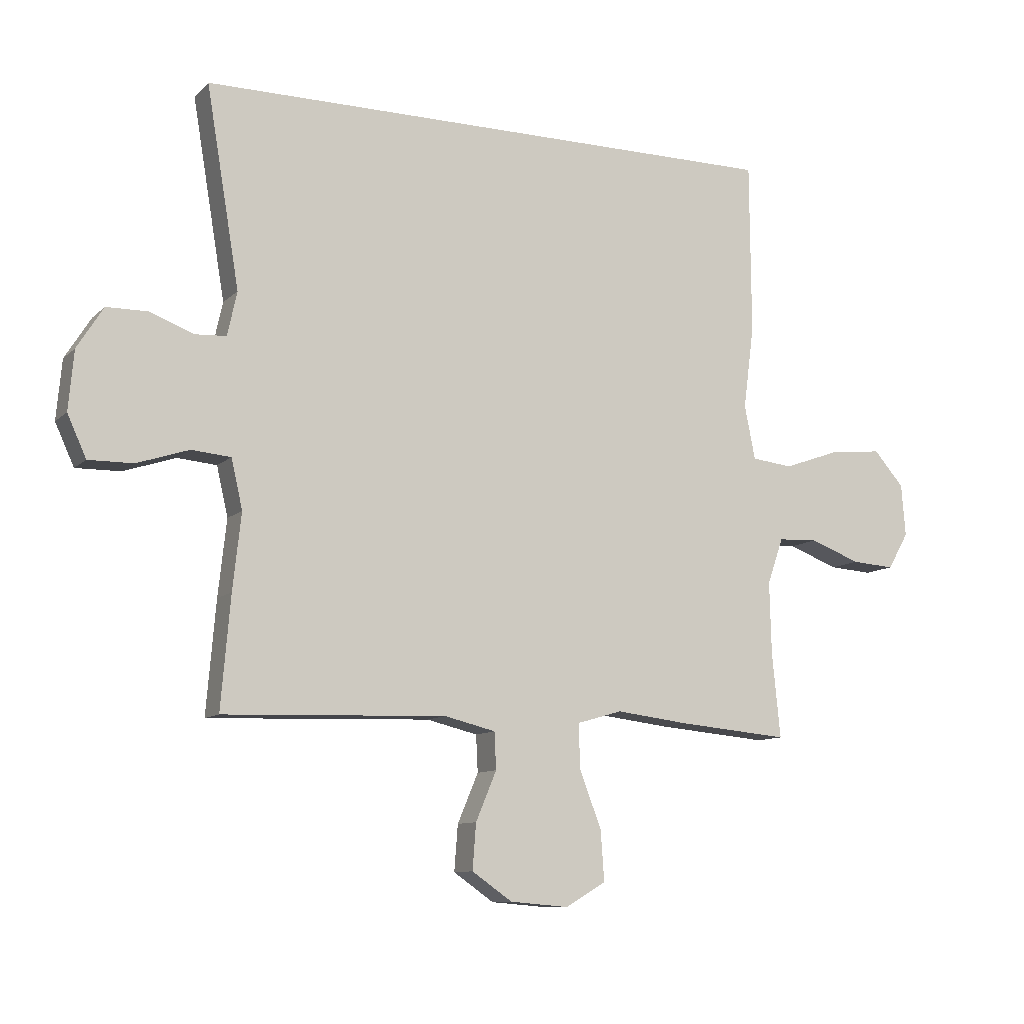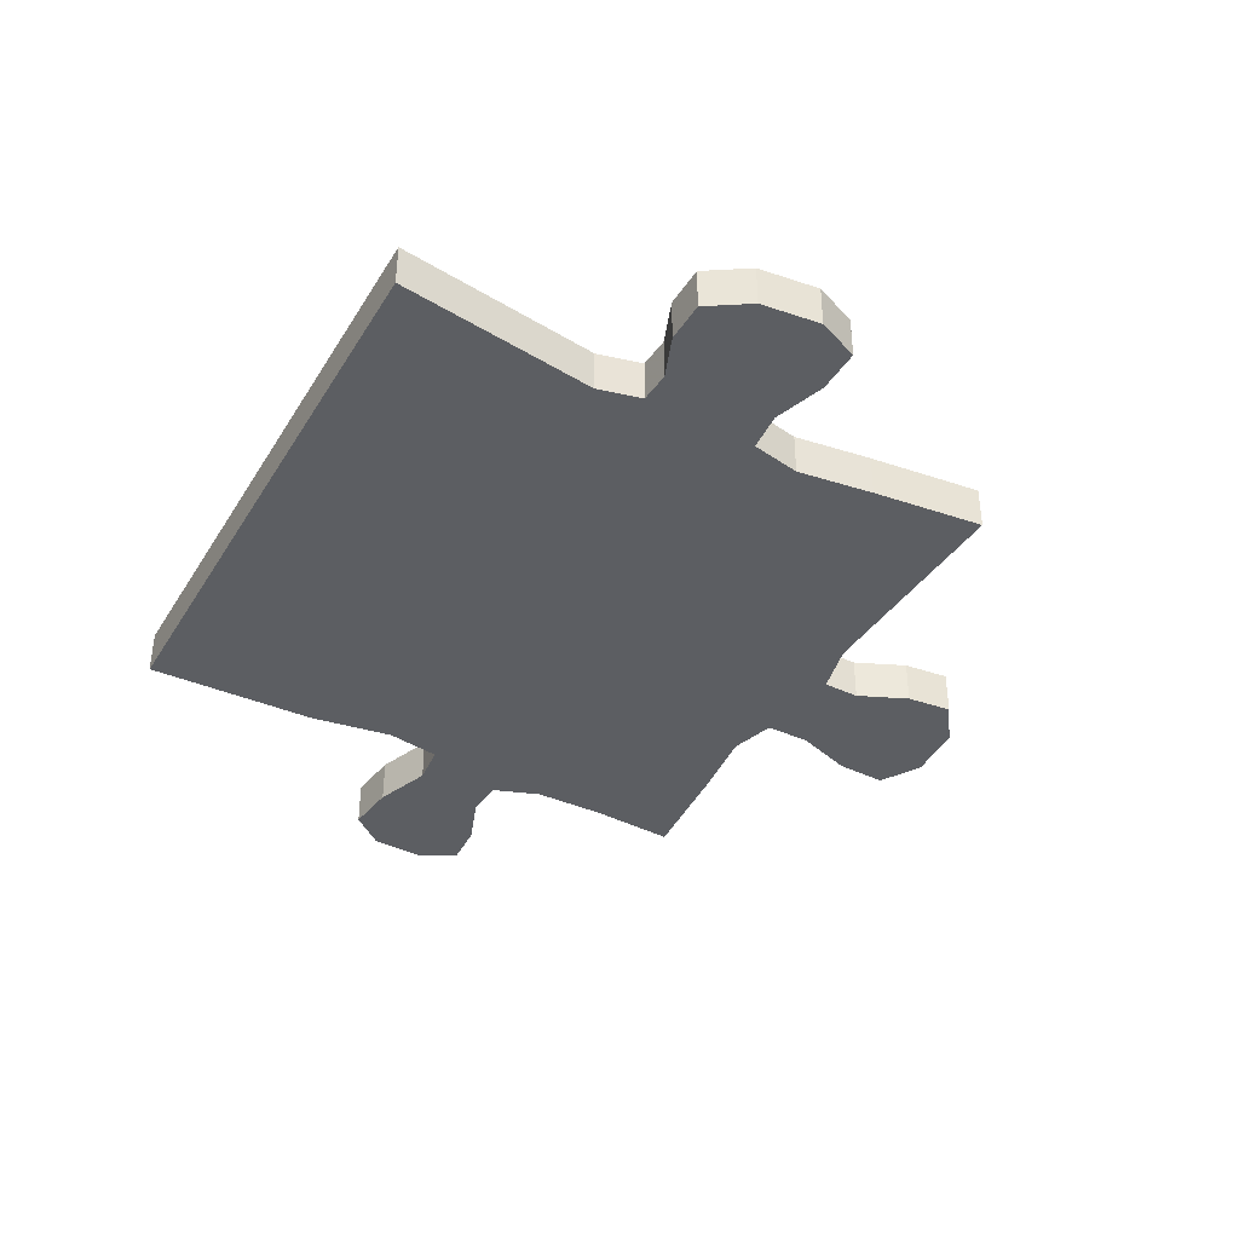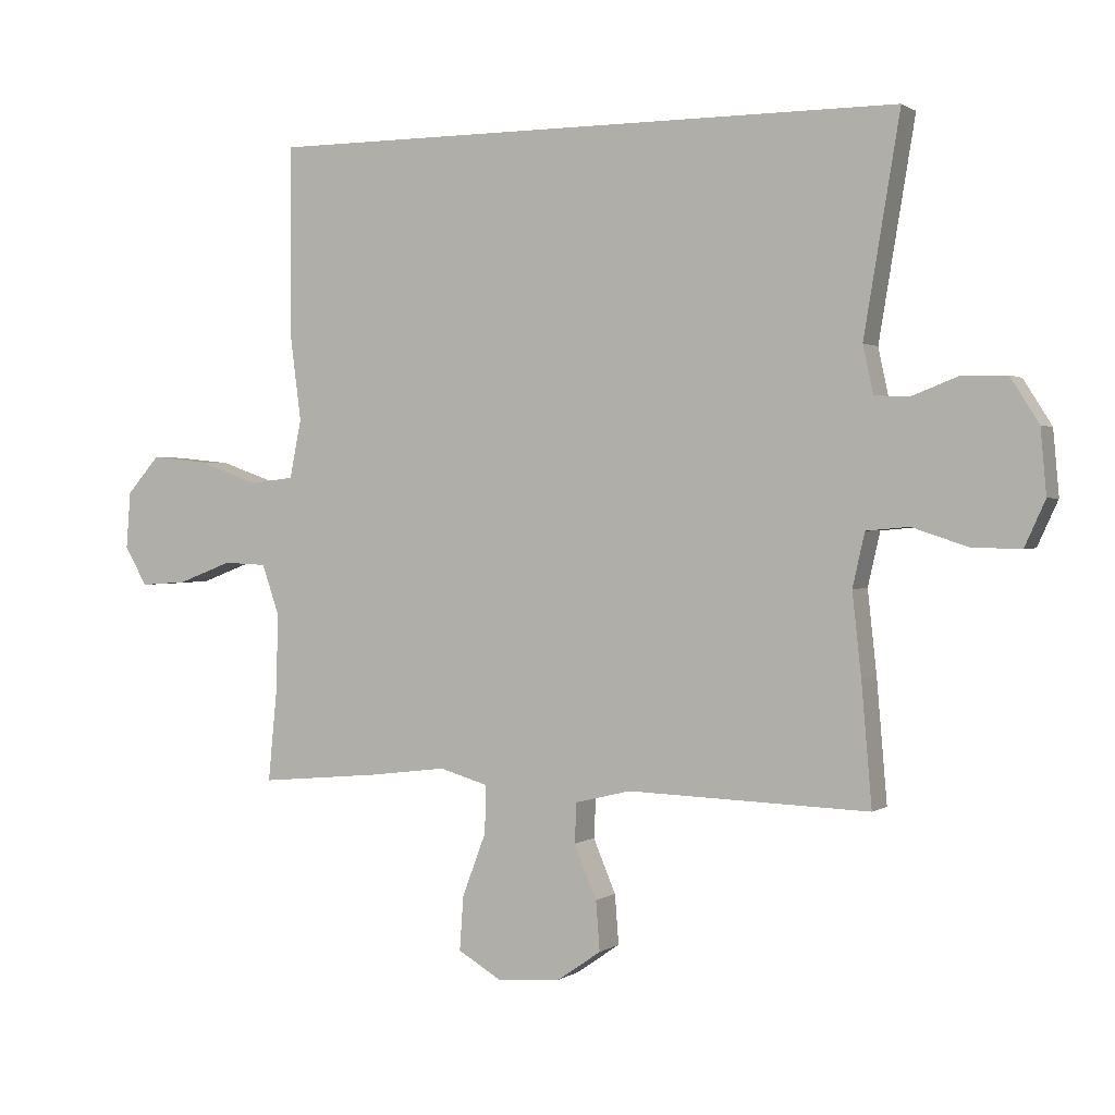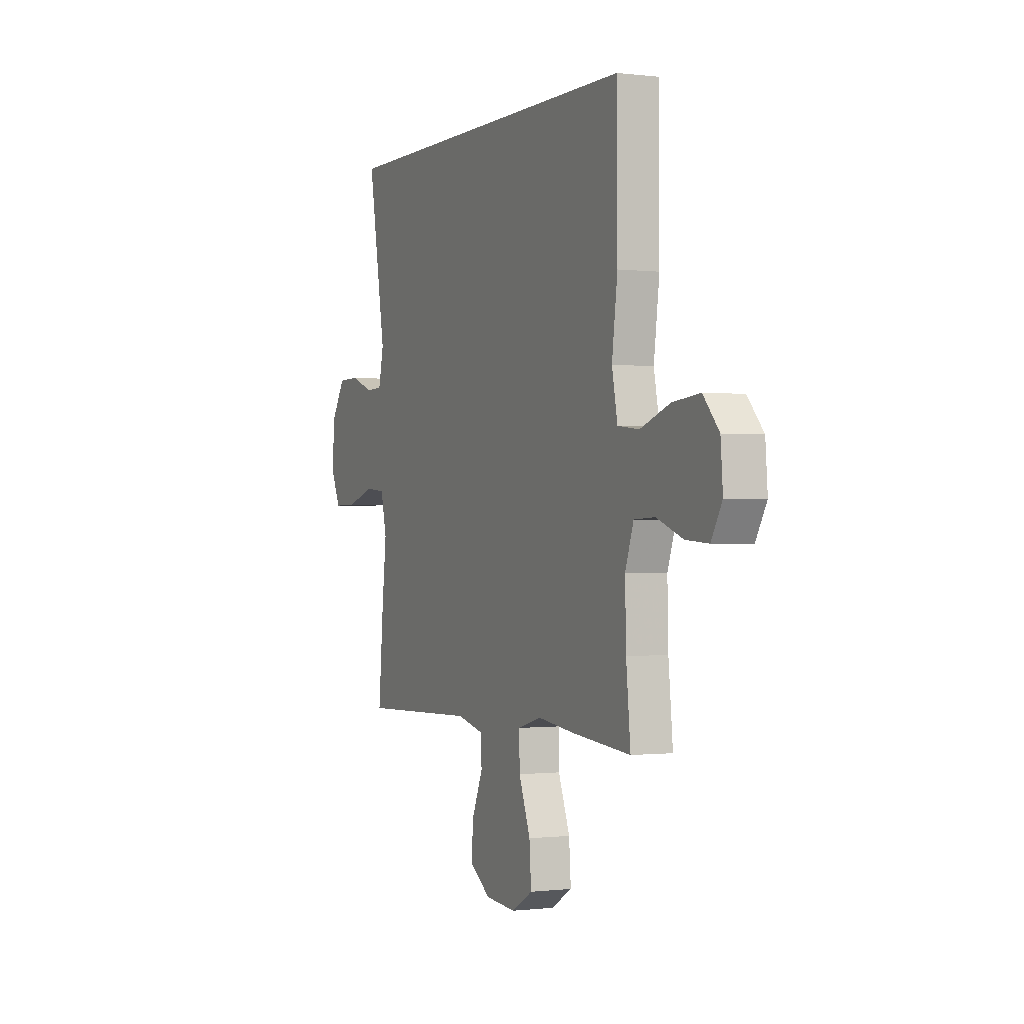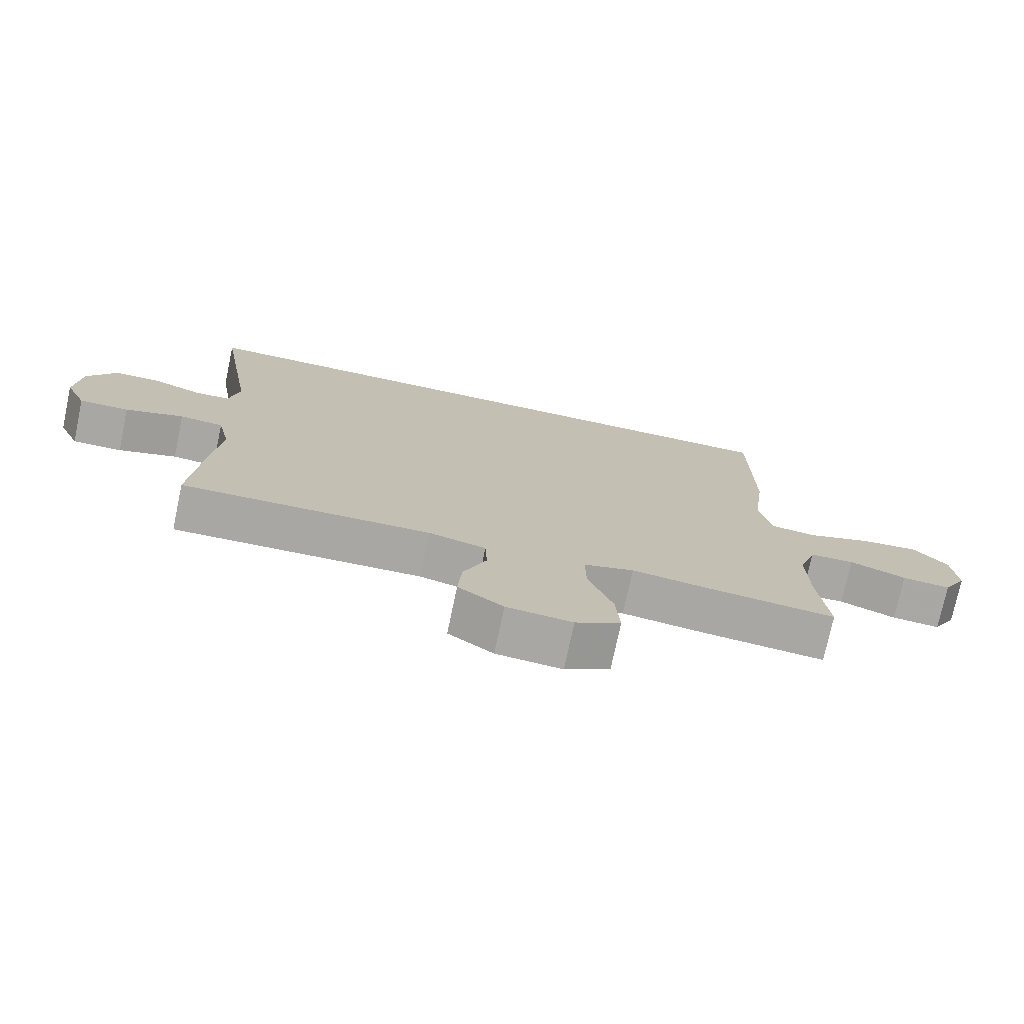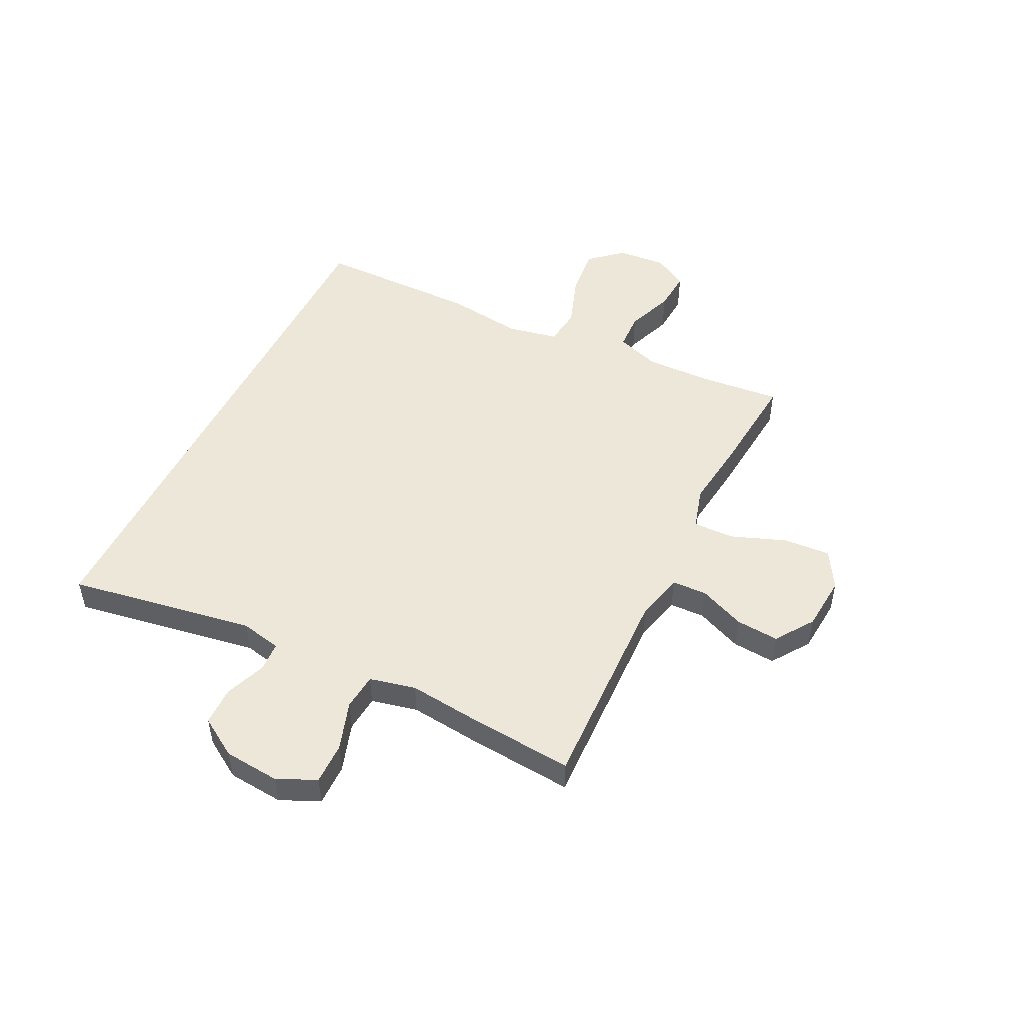
<metadata>
{"format":"obj","ext":"obj","renderer":"f3d","projection":"perspective","resolution":1024,"background":"white","views":[{"elev":-10.1,"azim":154.3,"up":"+Z"},{"elev":-38.0,"azim":61.7,"up":"+Y"},{"elev":1.0,"azim":25.2,"up":"+Z"},{"elev":-0.5,"azim":-114.6,"up":"+Z"},{"elev":-74.7,"azim":168.1,"up":"+Z"},{"elev":49.7,"azim":116.3,"up":"+Y"}]}
</metadata>
<code>
v 0.5 0.07 -0.5
v 0.124 0.07 -0.488
v 0.038 0.07 -0.509
v 0.035 0.07 -0.571
v 0.07 0.07 -0.654
v 0.076 0.07 -0.731
v 0.008 0.07 -0.778
v -0.091 0.07 -0.786
v -0.159 0.07 -0.746
v -0.153 0.07 -0.662
v -0.116 0.07 -0.564
v -0.114 0.07 -0.49
v -0.19 0.07 -0.468
v -0.312 0.07 -0.483
v -0.5 0.07 -0.5
v -0.486 0.07 -0.357
v -0.483 0.07 -0.236
v -0.51 0.07 -0.158
v -0.577 0.07 -0.155
v -0.662 0.07 -0.187
v -0.735 0.07 -0.192
v -0.77 0.07 -0.131
v -0.763 0.07 -0.043
v -0.712 0.07 0.015
v -0.624 0.07 0.006
v -0.528 0.07 -0.028
v -0.459 0.07 -0.02
v -0.441 0.07 0.071
v -0.459 0.07 0.21
v -0.457 0.07 0.5
v 0.541 0.07 0.5
v 0.485 0.07 0.165
v 0.501 0.07 0.091
v 0.554 0.07 0.088
v 0.627 0.07 0.116
v 0.697 0.07 0.115
v 0.741 0.07 0.045
v 0.75 0.07 -0.055
v 0.718 0.07 -0.125
v 0.643 0.07 -0.124
v 0.555 0.07 -0.095
v 0.489 0.07 -0.101
v 0.47 0.07 -0.184
v 0.484 0.07 -0.312
v 0.5 0 -0.5
v 0.124 0 -0.488
v 0.038 0 -0.509
v 0.035 0 -0.571
v 0.07 0 -0.654
v 0.076 0 -0.731
v 0.008 0 -0.778
v -0.091 0 -0.786
v -0.159 0 -0.746
v -0.153 0 -0.662
v -0.116 0 -0.564
v -0.114 0 -0.49
v -0.19 0 -0.468
v -0.312 0 -0.483
v -0.5 0 -0.5
v -0.486 0 -0.357
v -0.483 0 -0.236
v -0.51 0 -0.158
v -0.577 0 -0.155
v -0.662 0 -0.187
v -0.735 0 -0.192
v -0.77 0 -0.131
v -0.763 0 -0.043
v -0.712 0 0.015
v -0.624 0 0.006
v -0.528 0 -0.028
v -0.459 0 -0.02
v -0.441 0 0.071
v -0.459 0 0.21
v -0.457 0 0.5
v 0.541 0 0.5
v 0.485 0 0.165
v 0.501 0 0.091
v 0.554 0 0.088
v 0.627 0 0.116
v 0.697 0 0.115
v 0.741 0 0.045
v 0.75 0 -0.055
v 0.718 0 -0.125
v 0.643 0 -0.124
v 0.555 0 -0.095
v 0.489 0 -0.101
v 0.47 0 -0.184
v 0.484 0 -0.312
f 43 44 1 2
f 42 43 2 3
f 39 40 41
f 38 39 41
f 37 38 41
f 36 37 41
f 35 36 41
f 34 35 41
f 33 34 41 42
f 32 33 42 3
f 31 32 3
f 30 31 3
f 29 30 3
f 28 29 3
f 24 25 26
f 23 24 26
f 22 23 26
f 21 22 26
f 20 21 26
f 19 20 26
f 18 19 26 27
f 17 18 27
f 27 28 3
f 17 27 3
f 16 17 3
f 13 14 15 16
f 9 10 11
f 8 9 11
f 7 8 11
f 6 7 11
f 5 6 11
f 4 5 11
f 4 11 12
f 3 4 12
f 3 12 13 16
f 46 45 88 87
f 47 46 87 86
f 85 84 83
f 85 83 82
f 85 82 81
f 85 81 80
f 85 80 79
f 85 79 78
f 86 85 78 77
f 47 86 77 76
f 47 76 75
f 47 75 74
f 47 74 73
f 47 73 72
f 70 69 68
f 70 68 67
f 70 67 66
f 70 66 65
f 70 65 64
f 70 64 63
f 71 70 63 62
f 71 62 61
f 47 72 71
f 47 71 61
f 47 61 60
f 60 59 58 57
f 55 54 53
f 55 53 52
f 55 52 51
f 55 51 50
f 55 50 49
f 55 49 48
f 56 55 48
f 56 48 47
f 60 57 56 47
f 1 45 46 2
f 2 46 47 3
f 3 47 48 4
f 4 48 49 5
f 5 49 50 6
f 6 50 51 7
f 7 51 52 8
f 8 52 53 9
f 9 53 54 10
f 10 54 55 11
f 11 55 56 12
f 12 56 57 13
f 13 57 58 14
f 14 58 59 15
f 15 59 60 16
f 16 60 61 17
f 17 61 62 18
f 18 62 63 19
f 19 63 64 20
f 20 64 65 21
f 21 65 66 22
f 22 66 67 23
f 23 67 68 24
f 24 68 69 25
f 25 69 70 26
f 26 70 71 27
f 27 71 72 28
f 28 72 73 29
f 29 73 74 30
f 30 74 75 31
f 31 75 76 32
f 32 76 77 33
f 33 77 78 34
f 34 78 79 35
f 35 79 80 36
f 36 80 81 37
f 37 81 82 38
f 38 82 83 39
f 39 83 84 40
f 40 84 85 41
f 41 85 86 42
f 42 86 87 43
f 43 87 88 44
f 44 88 45 1

</code>
